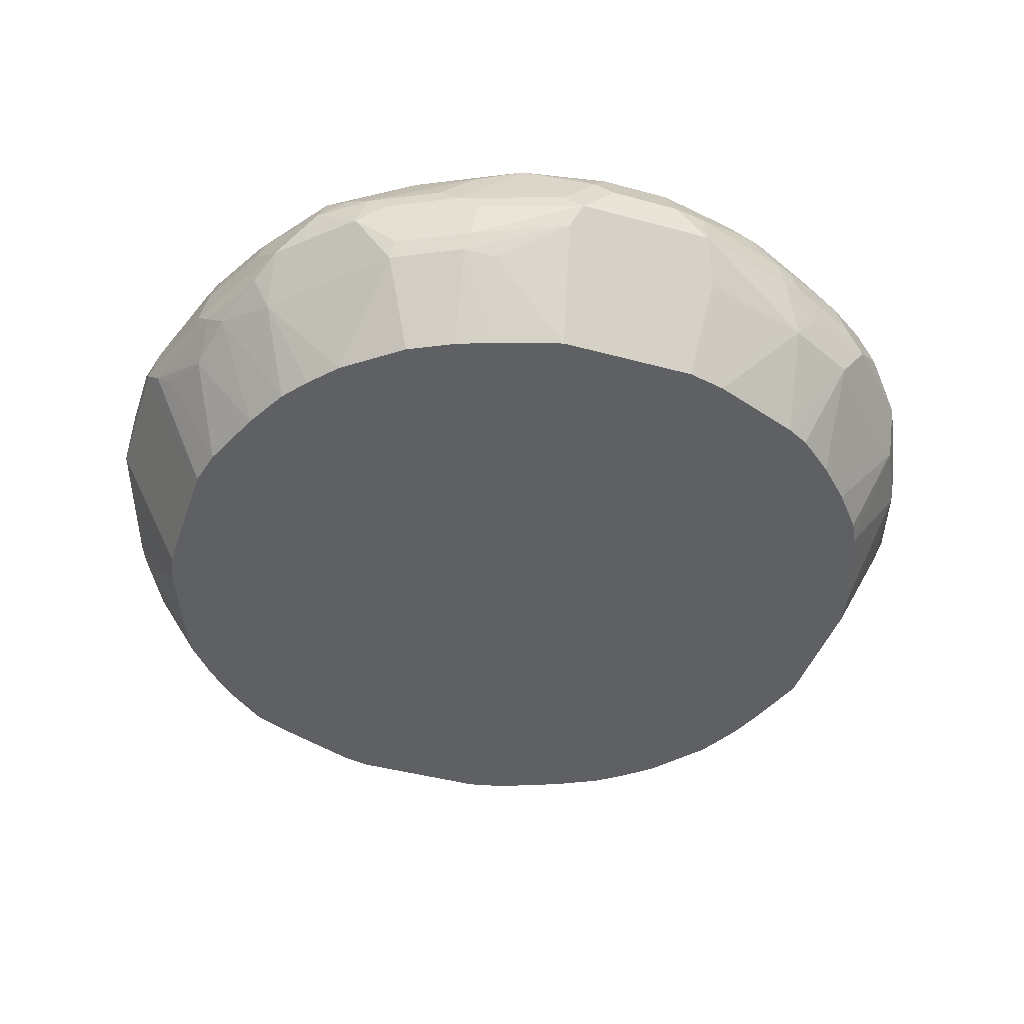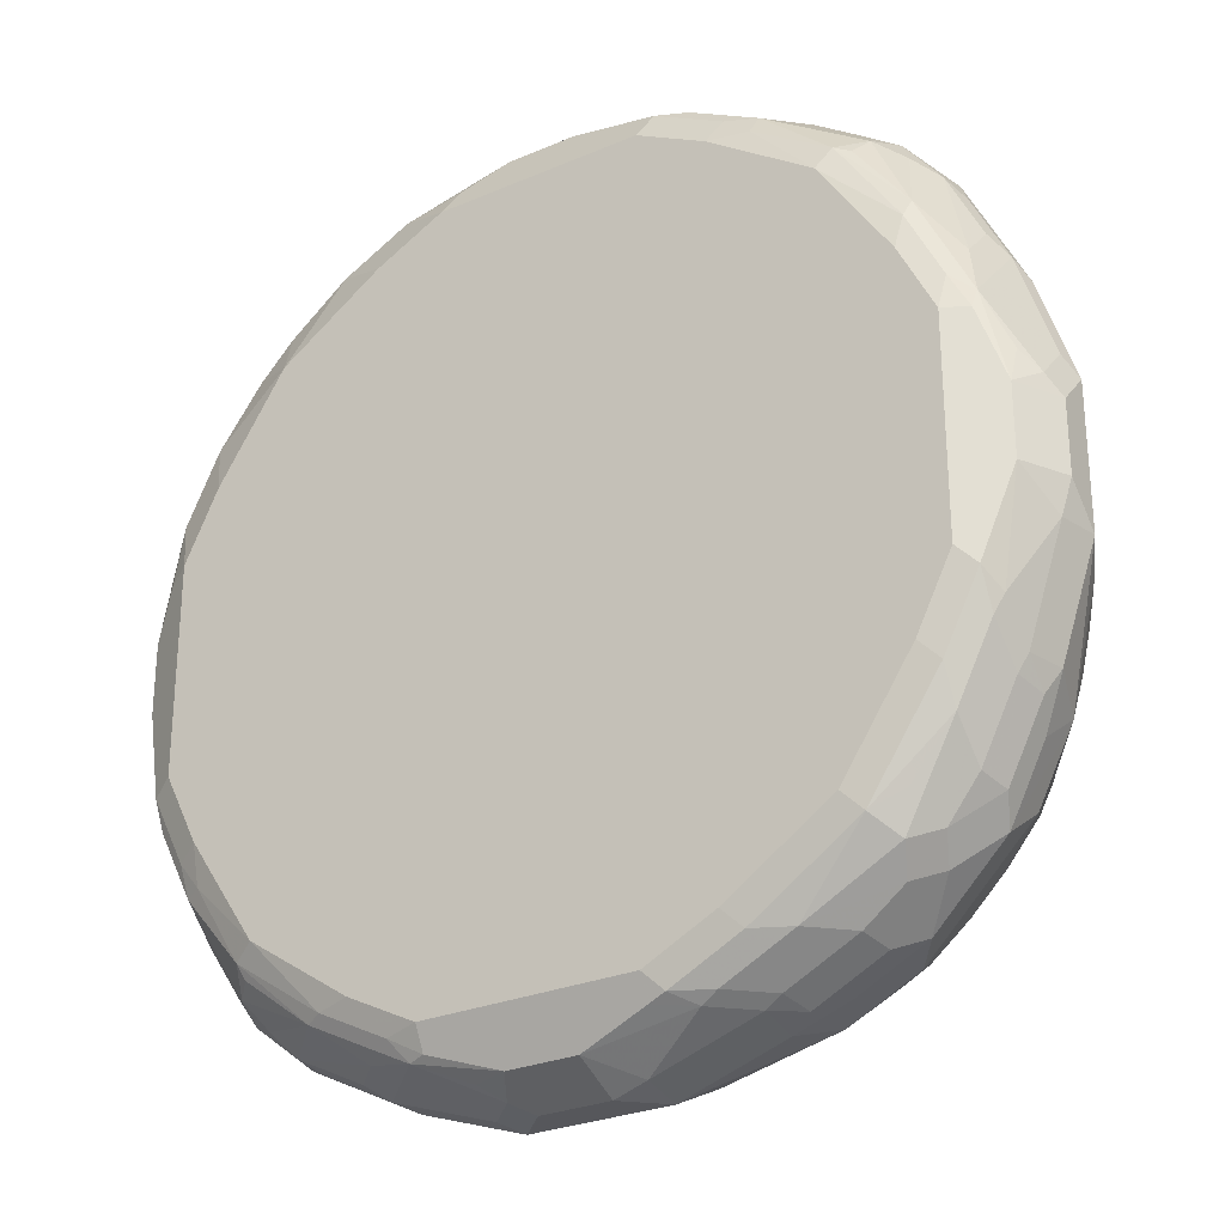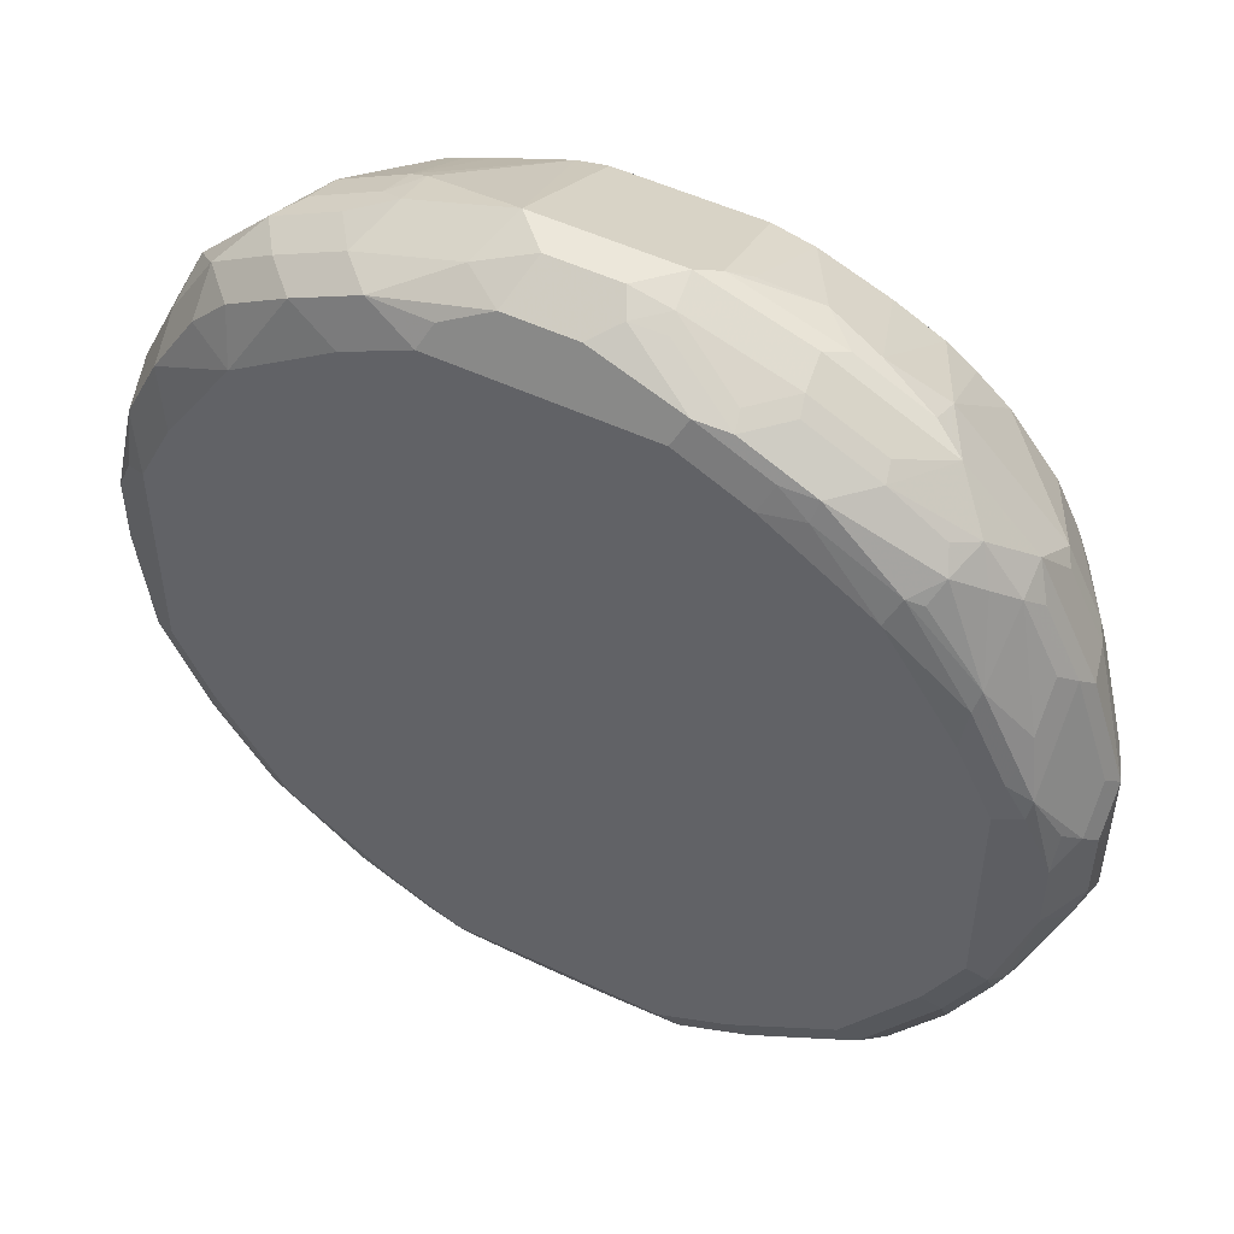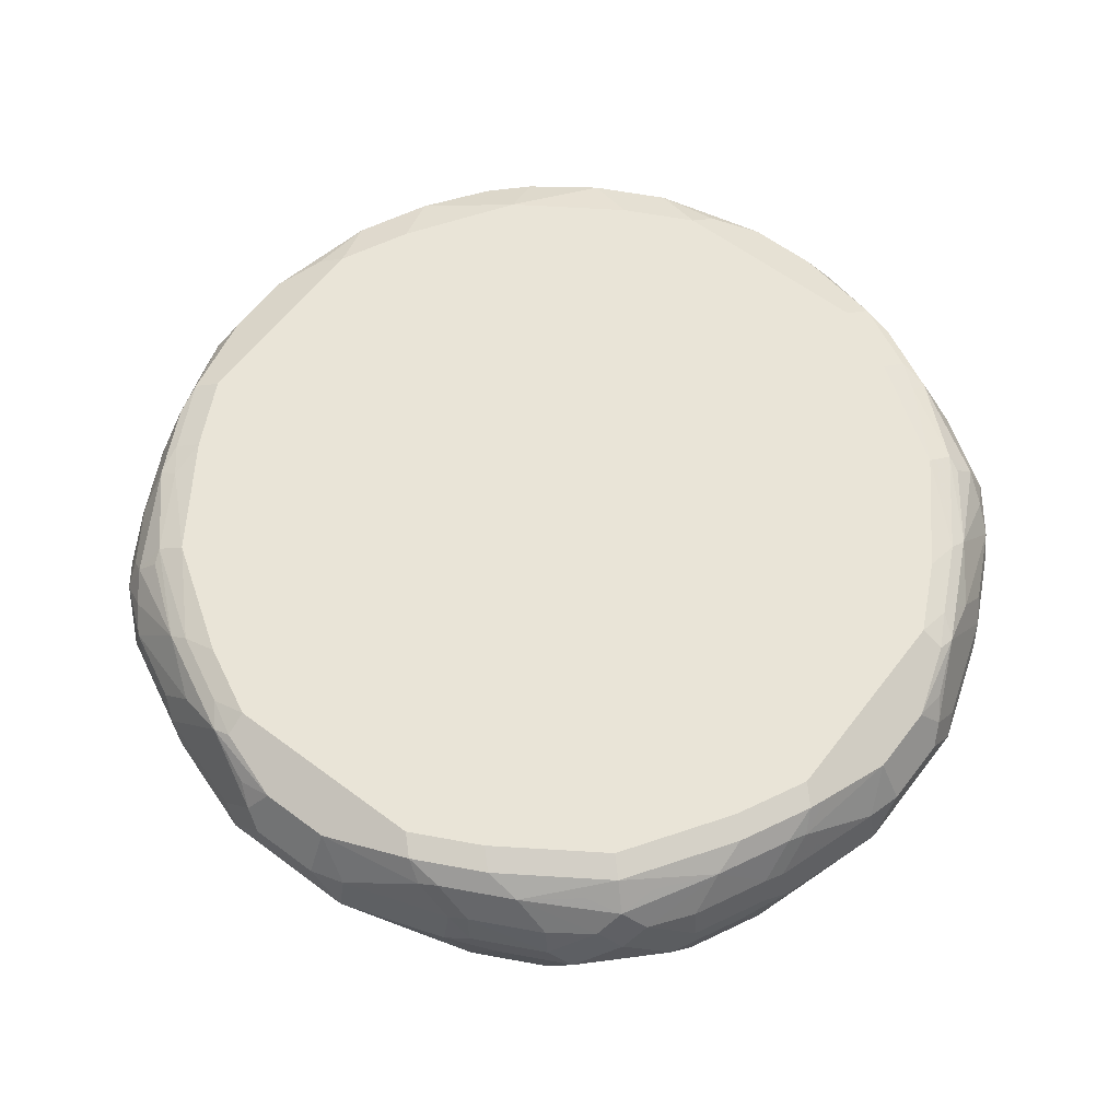
<metadata>
{"format":"obj","ext":"obj","renderer":"f3d","projection":"perspective","resolution":1024,"background":"white","views":[{"elev":-42.6,"azim":161.9,"up":"+Y"},{"elev":-27.4,"azim":-146.6,"up":"+Z"},{"elev":50.7,"azim":-152.6,"up":"+Z"},{"elev":60.9,"azim":-142.7,"up":"+Y"}]}
</metadata>
<code>
v -0.06649 0.6323 -0.4326
v -0.07759 0.588 -0.4105
v -0.183 0.5824 -0.3827
v -0.1664 0.6323 -0.3994
v -0.06649 0.6698 -0.4243
v -0.0332 0.6656 -0.4326
v 0.06649 0.6323 -0.4326
v -0.06649 0.4998 -0.3661
v -0.09978 0.4998 -0.3585
v -0.1034 0.4998 -0.3577
v -0.1442 0.5547 -0.3772
v 0.05539 0.588 -0.4105
v -0.2107 0.6212 -0.3772
v -0.1912 0.4998 -0.3243
v -0.2495 0.5824 -0.3494
v -0.2773 0.6212 -0.3439
v -0.1885 0.6434 -0.3883
v -0.1664 0.6698 -0.391
v -0.0332 0.71 -0.4105
v -0.1331 0.7031 -0.391
v 0.0332 0.6656 -0.4326
v 0.08318 0.649 -0.4243
v 0.1664 0.6323 -0.3994
v 0.1705 0.5991 -0.391
v 0.07759 0.6102 -0.4216
v 0.06649 0.4998 -0.3661
v -0.213 0.4998 -0.3129
v -0.2495 0.4998 -0.2828
v -0.2657 0.4998 -0.2667
v -0.3494 0.5824 -0.2495
v -0.2884 0.6767 -0.3217
v -0.2551 0.6434 -0.355
v -0.3439 0.6212 -0.2773
v -0.3106 0.6545 -0.3106
v -0.183 0.6739 -0.3827
v -0.09978 0.7211 -0.3883
v 0.0332 0.71 -0.4105
v -0.1497 0.7072 -0.3827
v -0.1165 0.7238 -0.3827
v 0.04989 0.6822 -0.4243
v 0.1165 0.7155 -0.391
v 0.183 0.649 -0.391
v 0.2773 0.6323 -0.3439
v 0.2371 0.5991 -0.3577
v 0.1747 0.5824 -0.3827
v 0.1442 0.5769 -0.3883
v 0.06708 0.4998 -0.3659
v -0.2667 0.4998 -0.2657
v -0.3827 0.5824 -0.183
v -0.2828 0.4998 -0.2495
v -0.3129 0.4998 -0.213
v -0.3243 0.4998 -0.1912
v -0.2495 0.6739 -0.3494
v -0.3217 0.6767 -0.2884
v -0.2995 0.6989 -0.2995
v -0.2163 0.7072 -0.3494
v -0.3772 0.6212 -0.2107
v -0.355 0.6434 -0.2551
v -0.09978 0.7322 -0.3661
v 0.09978 0.7211 -0.3883
v 0.06649 0.6989 -0.4118
v -0.183 0.7238 -0.3494
v 0.1331 0.7238 -0.3702
v 0.1497 0.7155 -0.3744
v 0.1664 0.6989 -0.3785
v 0.1996 0.6656 -0.3785
v 0.2662 0.6656 -0.3452
v 0.2495 0.649 -0.3577
v 0.3106 0.6656 -0.3106
v 0.3439 0.6323 -0.2773
v 0.2412 0.5824 -0.3494
v 0.1669 0.4998 -0.3326
v 0.1336 0.4998 -0.3452
v -0.4105 0.588 -0.07759
v -0.4326 0.6323 -0.06649
v -0.3994 0.6323 -0.1664
v -0.3577 0.4998 -0.1034
v -0.3772 0.5547 -0.1442
v -0.3494 0.6739 -0.2495
v -0.3494 0.7072 -0.2163
v -0.3106 0.71 -0.2662
v -0.2828 0.7238 -0.2828
v -0.2662 0.71 -0.3106
v -0.3883 0.6434 -0.1885
v -0.3827 0.6739 -0.183
v -0.1664 0.7322 -0.3328
v 0.09978 0.7322 -0.3661
v -0.2662 0.7322 -0.2662
v 0.1996 0.7238 -0.3369
v 0.2163 0.7155 -0.3411
v 0.2828 0.6822 -0.3245
v 0.2995 0.6989 -0.2995
v 0.3161 0.6822 -0.2912
v 0.3494 0.6822 -0.2412
v 0.3577 0.6656 -0.2371
v 0.3994 0.6323 -0.1664
v 0.391 0.6157 -0.183
v 0.3577 0.6157 -0.2495
v 0.3411 0.5824 -0.2495
v 0.2662 0.4998 -0.2662
v 0.2111 0.4998 -0.3104
v 0.2107 0.4998 -0.3108
v -0.4105 0.588 0.05539
v -0.3585 0.4998 -0.09978
v -0.3661 0.4998 -0.06649
v -0.4326 0.6323 0.06649
v -0.4326 0.6656 -0.0332
v -0.4243 0.6698 -0.06649
v -0.391 0.6698 -0.1664
v -0.3827 0.7072 -0.1497
v -0.3494 0.7238 -0.183
v -0.391 0.7031 -0.1331
v 0.1664 0.7322 -0.3328
v -0.3328 0.7322 -0.1664
v 0.2662 0.7322 -0.2662
v 0.2884 0.7211 -0.2773
v 0.2828 0.7155 -0.2912
v 0.3494 0.7155 -0.2079
v 0.3217 0.6878 -0.2773
v 0.3827 0.6822 -0.1747
v 0.391 0.6656 -0.1705
v 0.4326 0.6323 -0.06649
v 0.4243 0.6157 -0.08318
v 0.391 0.5824 -0.1497
v 0.3785 0.5991 -0.1996
v 0.3108 0.4998 -0.2106
v 0.2913 0.4998 -0.237
v -0.4216 0.6102 0.07759
v -0.3661 0.4998 0.06649
v -0.4243 0.649 0.08318
v -0.4326 0.6656 0.0332
v -0.391 0.5991 0.1705
v -0.3994 0.6323 0.1664
v -0.4105 0.71 -0.0332
v -0.3827 0.7238 -0.1165
v -0.3883 0.7211 -0.09978
v -0.3661 0.7322 -0.09978
v 0.3328 0.7322 -0.1664
v 0.3328 0.7238 -0.2038
v 0.355 0.7211 -0.1774
v 0.3827 0.7155 -0.1414
v 0.391 0.6989 -0.1372
v 0.4243 0.6656 -0.07064
v 0.4326 0.6656 -0.0332
v 0.4326 0.6323 0.06649
v 0.4105 0.588 -0.06649
v 0.3661 0.4998 -0.06649
v 0.4118 0.5991 -0.09978
v 0.3579 0.4998 -0.1033
v 0.3577 0.4998 -0.1039
v 0.333 0.4998 -0.1664
v 0.322 0.4998 -0.1882
v -0.3883 0.5769 0.1442
v -0.3827 0.5824 0.1747
v -0.3659 0.4998 0.06708
v -0.4243 0.6822 0.04989
v -0.391 0.649 0.183
v -0.391 0.7155 0.1165
v -0.4105 0.71 0.0332
v -0.3577 0.5991 0.2371
v -0.3439 0.6323 0.2773
v -0.3661 0.7322 0.09978
v 0.3661 0.7322 -0.09978
v 0.3883 0.7211 -0.1109
v 0.416 0.6822 -0.07488
v 0.4216 0.6878 -0.0443
v 0.4326 0.6656 0.0332
v 0.4105 0.588 0.06649
v 0.416 0.6822 0.08318
v 0.3994 0.6323 0.1664
v 0.391 0.5949 0.1664
v 0.36 0.4998 0.0952
v 0.3661 0.4998 0.06649
v -0.3452 0.4998 0.1336
v -0.3326 0.4998 0.1669
v -0.3494 0.5824 0.2412
v -0.4118 0.6989 0.06649
v -0.3577 0.649 0.2495
v -0.3452 0.6656 0.2662
v -0.3785 0.6656 0.1996
v -0.3785 0.6989 0.1664
v -0.3744 0.7155 0.1497
v -0.3702 0.7238 0.1331
v -0.3883 0.7211 0.09978
v -0.2773 0.6323 0.3439
v -0.3106 0.6656 0.3106
v -0.3328 0.7322 0.1664
v 0.3661 0.7322 0.09978
v 0.4105 0.71 -0.02211
v 0.4105 0.71 0.0443
v 0.3827 0.7155 0.1497
v 0.3827 0.6822 0.183
v 0.3883 0.6212 0.1885
v 0.3772 0.6434 0.2107
v 0.3827 0.5908 0.183
v 0.3329 0.4998 0.1664
v -0.3108 0.4998 0.2107
v -0.3104 0.4998 0.2111
v -0.2662 0.4998 0.2662
v -0.2495 0.5824 0.3411
v -0.3245 0.6822 0.2828
v -0.3411 0.7155 0.2163
v -0.3369 0.7238 0.1996
v -0.2495 0.6157 0.3577
v -0.183 0.6157 0.391
v -0.1664 0.6323 0.3994
v -0.2371 0.6656 0.3577
v -0.2412 0.6822 0.3494
v -0.2912 0.6822 0.3161
v -0.2995 0.6989 0.2995
v -0.2662 0.7322 0.2662
v 0.3883 0.7211 0.08868
v 0.3328 0.7322 0.1664
v 0.3494 0.7155 0.2163
v 0.3494 0.6822 0.2495
v 0.3439 0.6434 0.2773
v 0.355 0.6212 0.2551
v 0.3494 0.5908 0.2495
v 0.3127 0.4998 0.2129
v 0.3225 0.4998 0.1918
v -0.237 0.4998 0.2913
v -0.2106 0.4998 0.3108
v -0.1996 0.5991 0.3785
v -0.2912 0.7155 0.2828
v -0.2773 0.7211 0.2884
v -0.1497 0.5824 0.391
v -0.08318 0.6157 0.4243
v -0.06649 0.6323 0.4326
v -0.1705 0.6656 0.391
v -0.1747 0.6822 0.3827
v -0.2079 0.7155 0.3494
v -0.2773 0.6878 0.3217
v -0.2038 0.7238 0.3328
v -0.1664 0.7322 0.3328
v 0.2662 0.7322 0.2662
v 0.3106 0.71 0.2773
v 0.3106 0.6767 0.3106
v 0.2773 0.6434 0.3439
v 0.2495 0.5908 0.3494
v 0.2667 0.4998 0.2657
v 0.2828 0.4998 0.2495
v -0.1882 0.4998 0.322
v -0.1664 0.4998 0.333
v -0.1039 0.4998 0.3577
v -0.1033 0.4998 0.3579
v -0.09978 0.5991 0.4118
v -0.06649 0.4998 0.3661
v -0.06649 0.588 0.4105
v -0.0332 0.6656 0.4326
v -0.07064 0.6656 0.4243
v 0.06649 0.6323 0.4326
v -0.1372 0.6989 0.391
v -0.1414 0.7155 0.3827
v -0.1774 0.7211 0.355
v -0.09978 0.7322 0.3661
v 0.2773 0.71 0.3106
v 0.1664 0.7322 0.3328
v 0.2163 0.7155 0.3494
v 0.2995 0.6989 0.2995
v 0.2495 0.6822 0.3494
v 0.183 0.6822 0.3827
v 0.2107 0.6434 0.3772
v 0.2551 0.6212 0.355
v 0.2495 0.4998 0.2828
v 0.2657 0.4998 0.2667
v 0.183 0.5908 0.3827
v 0.2129 0.4998 0.3127
v 0.06649 0.4998 0.3661
v 0.06649 0.588 0.4105
v -0.0443 0.6878 0.4216
v 0.0332 0.6656 0.4326
v -0.07488 0.6822 0.416
v 0.0952 0.4998 0.36
v 0.1664 0.5949 0.391
v 0.1664 0.6323 0.3994
v 0.08318 0.6822 0.416
v -0.1109 0.7211 0.3883
v 0.09978 0.7322 0.3661
v 0.1497 0.7155 0.3827
v 0.1885 0.6212 0.3883
v 0.1664 0.4998 0.3329
v 0.1918 0.4998 0.3225
v -0.02211 0.71 0.4105
v 0.0443 0.71 0.4105
v 0.08868 0.7211 0.3883
f 1 2 3
f 162 183 203
f 162 184 183
f 161 179 178
f 161 186 179
f 161 185 186
f 161 200 185
f 161 176 200
f 160 176 161
f 158 159 177
f 158 184 159
f 158 183 184
f 158 182 183
f 158 181 182
f 157 161 178
f 157 181 158
f 157 180 181
f 157 179 180
f 145 170 171
f 145 171 172
f 145 172 168
f 146 168 173
f 146 173 147
f 147 149 148
f 162 203 187
f 153 155 154
f 154 174 175
f 154 175 197
f 154 197 176
f 156 158 177
f 156 177 159
f 157 178 179
f 154 155 174
f 163 188 212
f 163 212 190
f 163 190 189
f 179 181 180
f 179 186 201
f 179 201 202
f 179 202 181
f 181 202 182
f 182 202 203
f 176 199 200
f 182 203 183
f 185 204 205
f 185 205 206
f 185 206 229
f 185 229 207
f 185 207 208
f 185 208 186
f 185 200 204
f 145 192 170
f 176 198 199
f 172 195 196
f 163 189 164
f 164 189 166
f 164 166 165
f 167 190 169
f 168 172 173
f 169 190 191
f 176 197 198
f 169 191 192
f 170 192 194
f 170 194 216
f 170 216 217
f 170 217 193
f 171 193 195
f 171 195 172
f 170 193 171
f 186 209 210
f 145 169 192
f 144 190 167
f 123 146 147
f 122 146 123
f 122 168 146
f 122 145 168
f 122 167 145
f 122 144 167
f 122 143 144
f 121 142 143
f 120 142 121
f 120 141 142
f 118 139 140
f 118 164 141
f 118 140 164
f 116 139 118
f 115 139 116
f 115 138 139
f 112 134 136
f 106 130 131
f 106 128 132
f 106 132 133
f 106 133 157
f 106 157 130
f 107 131 159
f 123 147 148
f 107 159 134
f 108 134 112
f 108 112 109
f 110 112 135
f 111 135 137
f 111 137 114
f 112 136 135
f 107 134 108
f 123 148 124
f 124 148 149
f 124 149 150
f 134 184 162
f 134 162 137
f 134 137 136
f 135 136 137
f 138 163 164
f 138 164 140
f 134 159 184
f 138 140 139
f 141 165 142
f 142 165 143
f 143 165 166
f 143 166 144
f 144 166 189
f 144 189 190
f 141 164 165
f 145 167 169
f 133 161 157
f 132 160 161
f 124 150 151
f 124 151 125
f 125 151 152
f 125 152 126
f 128 129 153
f 128 153 154
f 132 161 133
f 128 154 132
f 130 156 131
f 130 157 158
f 130 158 156
f 131 156 159
f 132 154 176
f 132 176 160
f 129 155 153
f 103 129 128
f 186 210 201
f 187 203 211
f 249 270 250
f 247 269 248
f 247 268 269
f 245 247 246
f 239 267 264
f 239 266 267
f 239 263 266
f 239 264 265
f 238 263 239
f 238 280 263
f 238 275 280
f 238 262 275
f 238 261 262
f 238 260 261
f 237 260 238
f 237 258 260
f 237 256 258
f 229 252 253
f 229 253 230
f 231 253 277
f 231 277 254
f 231 254 233
f 233 254 234
f 249 271 284
f 234 254 277
f 235 256 236
f 235 257 258
f 235 258 256
f 236 256 259
f 236 259 237
f 237 259 256
f 234 277 255
f 249 284 283
f 249 283 270
f 250 270 272
f 263 280 266
f 266 280 274
f 266 274 273
f 266 273 281
f 266 281 282
f 266 282 267
f 261 275 262
f 268 273 269
f 270 277 272
f 271 276 284
f 274 280 275
f 276 279 284
f 278 285 279
f 279 285 284
f 270 283 277
f 229 250 252
f 261 279 276
f 258 279 261
f 250 272 252
f 251 269 273
f 251 273 274
f 251 274 275
f 251 261 276
f 251 276 271
f 258 261 260
f 252 272 253
f 255 277 283
f 255 283 284
f 255 284 285
f 255 285 278
f 257 278 279
f 257 279 258
f 253 272 277
f 186 208 209
f 228 271 249
f 228 269 251
f 207 230 208
f 207 229 230
f 206 250 229
f 206 228 250
f 205 228 206
f 205 227 228
f 205 226 227
f 205 223 226
f 204 223 205
f 203 225 211
f 202 225 203
f 202 224 225
f 202 210 224
f 201 210 202
f 200 223 204
f 200 222 223
f 200 221 222
f 188 191 212
f 188 213 214
f 188 214 191
f 190 212 191
f 191 214 192
f 192 214 215
f 208 230 253
f 192 215 216
f 193 217 195
f 195 217 218
f 195 218 219
f 195 219 220
f 195 220 196
f 199 221 200
f 192 216 194
f 208 253 231
f 208 231 232
f 208 232 209
f 218 241 219
f 222 242 223
f 223 242 243
f 223 243 226
f 225 231 233
f 226 243 244
f 218 240 241
f 226 244 245
f 226 246 227
f 227 246 247
f 227 247 248
f 227 248 228
f 228 249 250
f 228 248 269
f 226 245 246
f 228 251 271
f 218 265 240
f 216 237 238
f 209 232 210
f 210 232 231
f 210 231 225
f 210 225 224
f 211 225 233
f 211 233 234
f 218 239 265
f 213 235 214
f 214 236 237
f 214 237 215
f 215 237 216
f 216 238 239
f 216 239 218
f 216 218 217
f 214 235 236
f 103 128 106
f 251 275 261
f 99 127 100
f 17 32 35
f 17 35 18
f 16 34 31
f 16 33 34
f 16 31 32
f 15 27 28
f 15 33 16
f 15 30 33
f 15 48 30
f 15 29 48
f 15 28 29
f 14 27 15
f 12 25 26
f 8 10 9
f 8 14 10
f 8 27 14
f 8 28 27
f 8 198 197
f 8 197 175
f 8 175 174
f 8 174 155
f 8 155 129
f 8 129 105
f 18 35 20
f 8 105 104
f 8 77 52
f 8 52 51
f 8 51 50
f 8 50 48
f 8 48 29
f 8 29 28
f 8 104 77
f 19 20 36
f 19 36 59
f 19 59 87
f 30 49 33
f 30 48 50
f 30 50 51
f 30 51 52
f 30 52 49
f 31 53 32
f 26 46 47
f 31 34 54
f 31 55 56
f 31 56 53
f 32 53 35
f 33 54 34
f 33 49 57
f 33 57 76
f 31 54 55
f 8 199 198
f 25 46 26
f 24 45 25
f 19 87 60
f 19 60 37
f 20 35 38
f 20 38 39
f 20 39 36
f 21 37 40
f 25 45 46
f 21 40 22
f 22 41 42
f 23 42 43
f 23 43 44
f 23 44 24
f 24 44 71
f 24 71 45
f 22 40 41
f 33 76 84
f 8 221 199
f 8 242 222
f 7 22 42
f 7 21 22
f 6 37 21
f 6 19 37
f 5 20 19
f 5 18 20
f 5 19 6
f 4 17 18
f 4 32 17
f 4 16 32
f 4 13 16
f 3 16 13
f 3 15 16
f 3 14 15
f 3 10 14
f 3 11 10
f 2 26 8
f 99 125 126
f 1 3 4
f 1 4 18
f 1 18 5
f 1 5 6
f 1 6 21
f 7 42 23
f 1 21 7
f 1 12 2
f 2 8 9
f 2 9 10
f 2 10 11
f 2 11 3
f 2 12 26
f 1 7 12
f 7 23 24
f 7 24 25
f 7 25 12
f 8 219 241
f 8 241 240
f 8 240 265
f 8 265 264
f 8 264 267
f 8 267 282
f 8 220 219
f 8 282 281
f 8 273 268
f 8 268 247
f 8 247 245
f 8 245 244
f 8 244 243
f 8 243 242
f 8 281 273
f 8 222 221
f 8 196 220
f 8 173 172
f 8 26 47
f 8 47 73
f 8 73 72
f 8 72 102
f 8 102 101
f 8 101 100
f 8 172 196
f 8 100 127
f 8 126 152
f 8 152 151
f 8 151 150
f 8 150 149
f 8 149 147
f 8 147 173
f 8 127 126
f 33 84 58
f 3 13 4
f 35 56 38
f 76 109 84
f 75 109 76
f 75 108 109
f 75 107 108
f 75 131 107
f 75 106 131
f 74 129 103
f 74 105 129
f 74 104 105
f 74 77 104
f 74 78 77
f 74 106 75
f 74 103 106
f 71 101 102
f 71 100 101
f 71 99 100
f 70 98 99
f 64 90 65
f 65 90 67
f 65 67 66
f 67 91 69
f 67 90 91
f 69 91 92
f 79 85 80
f 69 92 93
f 69 94 70
f 70 94 95
f 70 95 121
f 70 121 96
f 70 96 97
f 70 97 98
f 69 93 94
f 80 85 110
f 80 110 135
f 80 135 111
f 94 119 118
f 94 118 141
f 94 141 120
f 94 120 121
f 94 121 95
f 96 143 122
f 93 119 94
f 96 122 123
f 97 123 124
f 97 124 125
f 97 125 98
f 98 125 99
f 33 58 54
f 99 126 127
f 96 123 97
f 63 113 89
f 92 119 93
f 92 116 118
f 80 111 82
f 80 82 81
f 82 111 88
f 84 109 85
f 85 109 112
f 85 112 110
f 92 118 119
f 88 111 114
f 89 115 116
f 89 116 90
f 90 116 117
f 90 117 92
f 90 92 91
f 92 117 116
f 89 113 115
f 63 87 113
f 96 121 143
f 63 89 90
f 49 75 76
f 49 74 75
f 45 102 72
f 45 71 102
f 45 47 46
f 45 73 47
f 45 72 73
f 43 71 44
f 43 99 71
f 43 70 99
f 43 69 70
f 43 67 69
f 43 68 67
f 42 68 43
f 42 67 68
f 42 66 67
f 42 65 66
f 36 39 59
f 63 90 64
f 35 53 56
f 37 60 41
f 37 41 61
f 37 61 40
f 49 76 57
f 38 56 62
f 39 86 59
f 40 61 41
f 41 60 63
f 41 63 64
f 41 64 65
f 41 65 42
f 39 62 86
f 49 52 77
f 38 62 39
f 49 78 74
f 59 234 255
f 59 255 278
f 59 278 257
f 59 257 235
f 59 235 213
f 62 88 86
f 59 211 234
f 59 213 188
f 59 163 138
f 62 82 88
f 59 115 113
f 59 113 87
f 60 87 63
f 49 77 78
f 59 188 163
f 59 187 211
f 59 138 115
f 59 137 162
f 54 58 79
f 59 162 187
f 54 80 55
f 55 80 81
f 55 81 82
f 55 82 83
f 55 83 56
f 54 79 80
f 56 82 62
f 58 84 85
f 56 83 82
f 58 85 79
f 59 86 88
f 59 88 114
f 59 114 137

</code>
